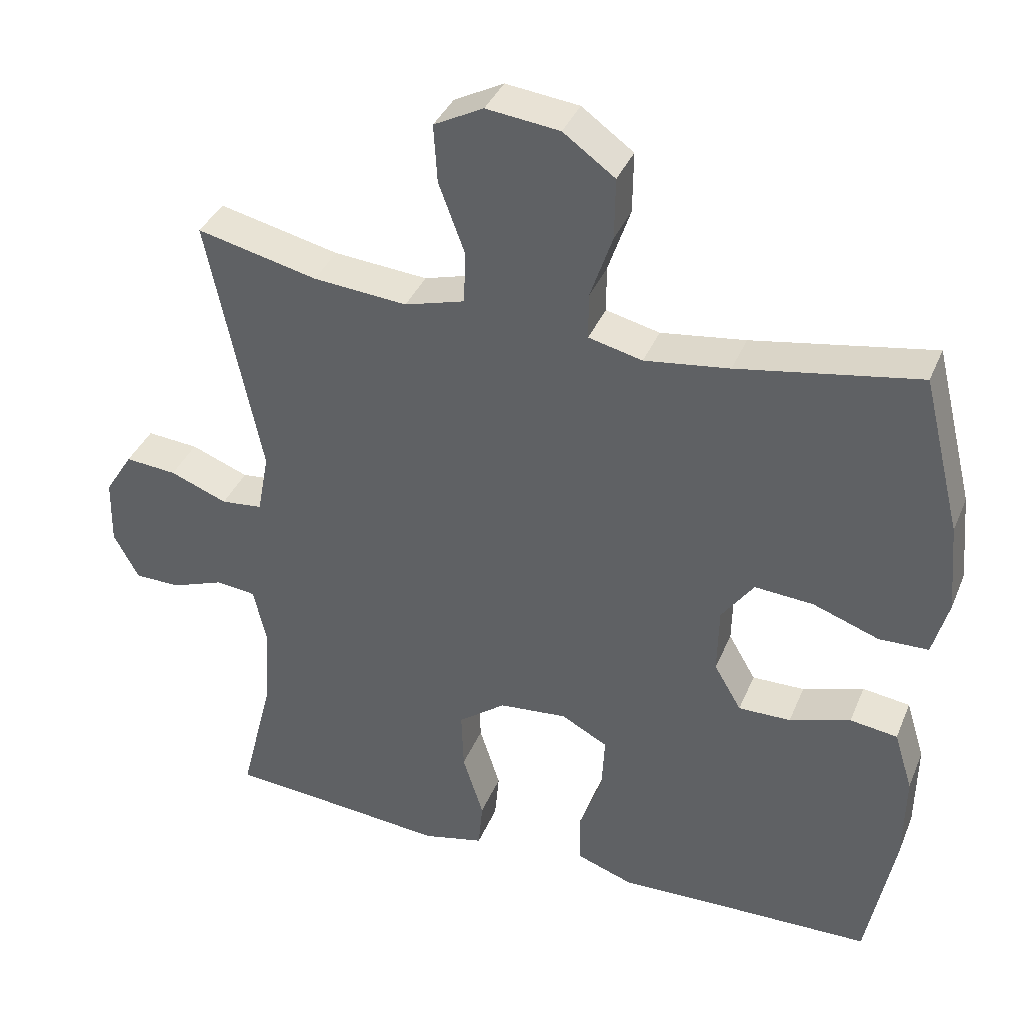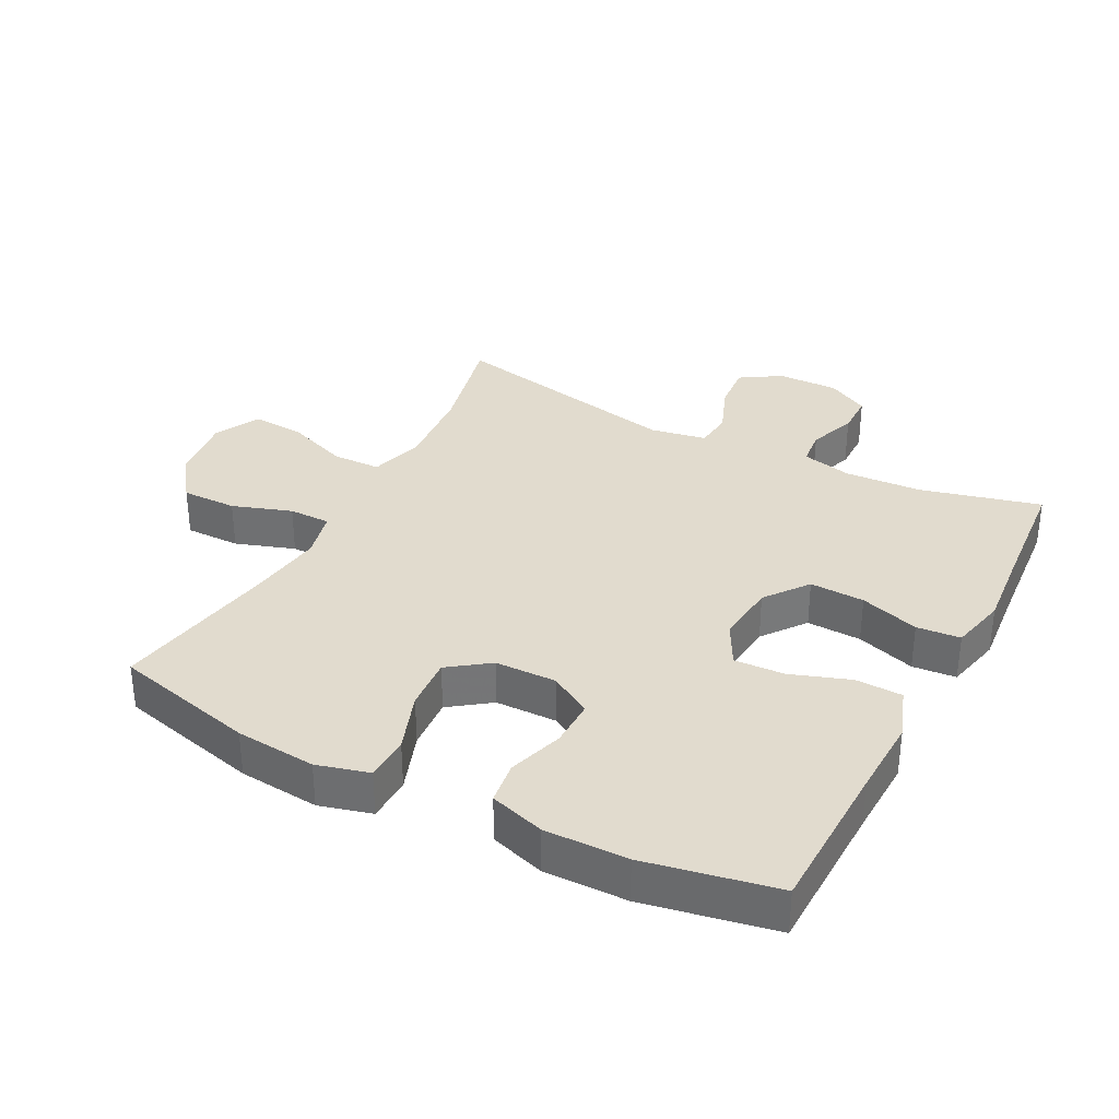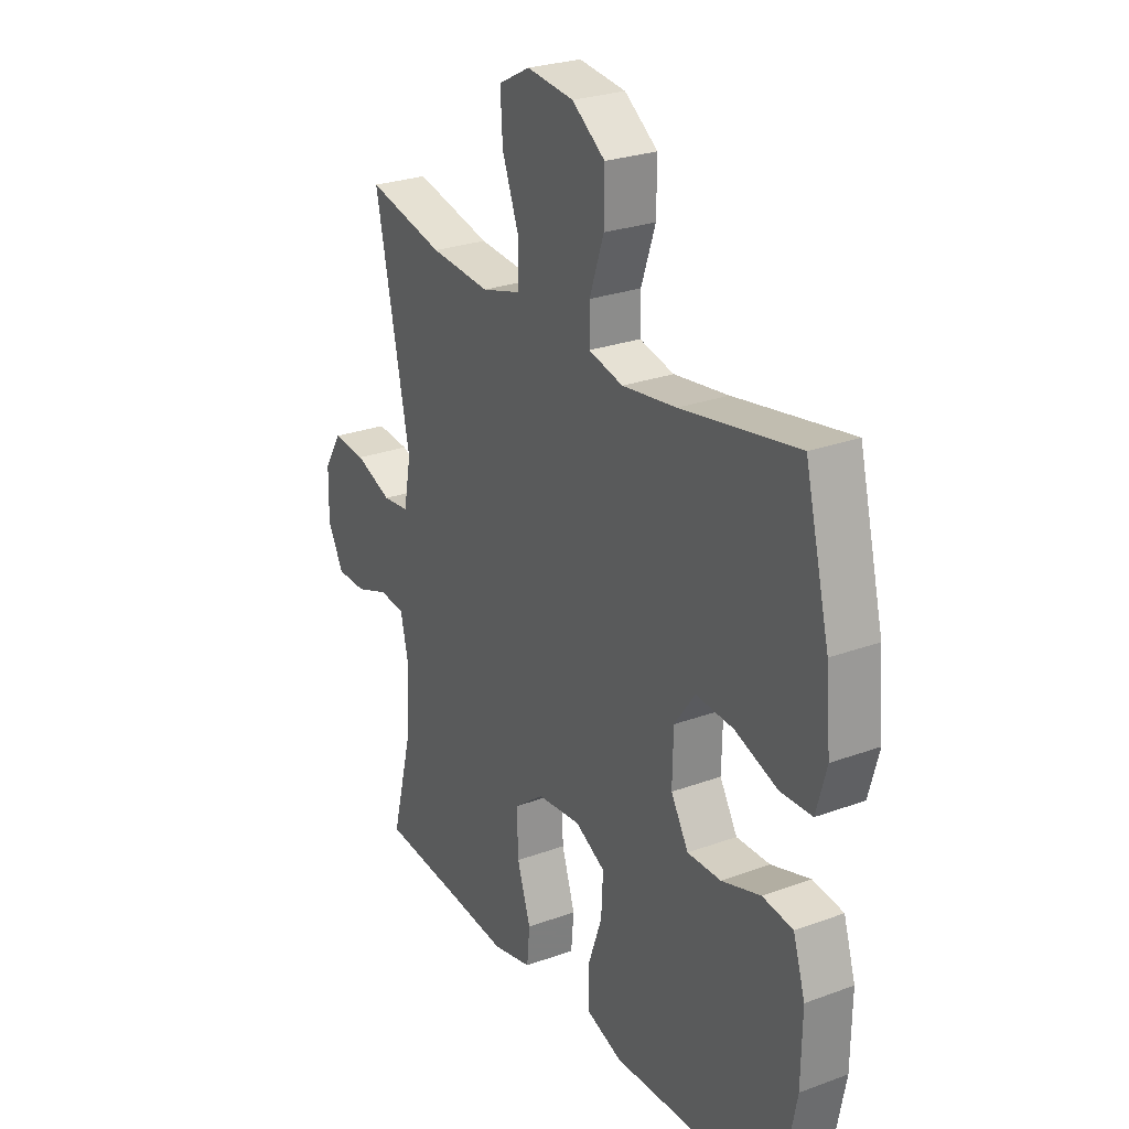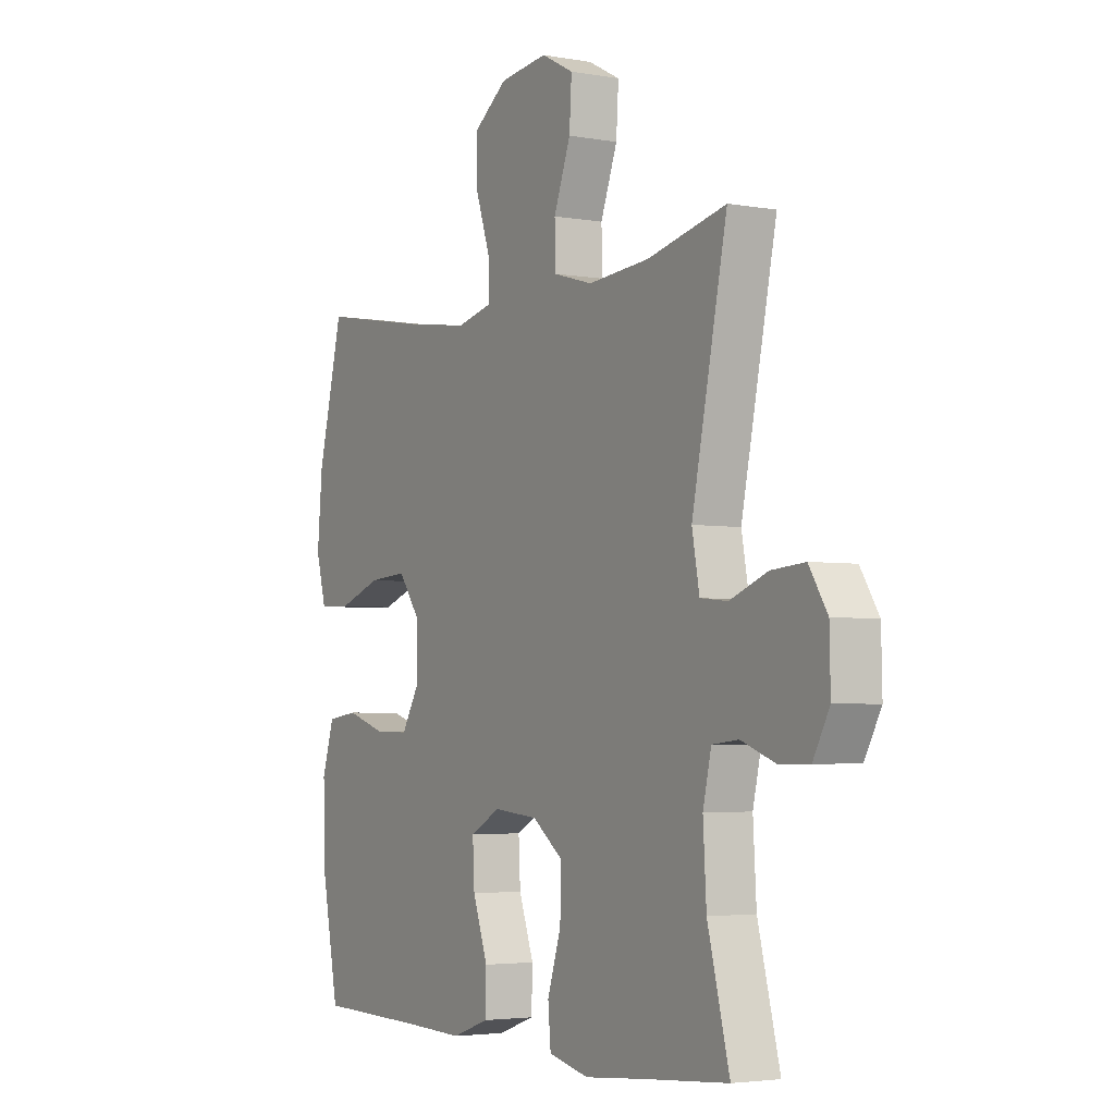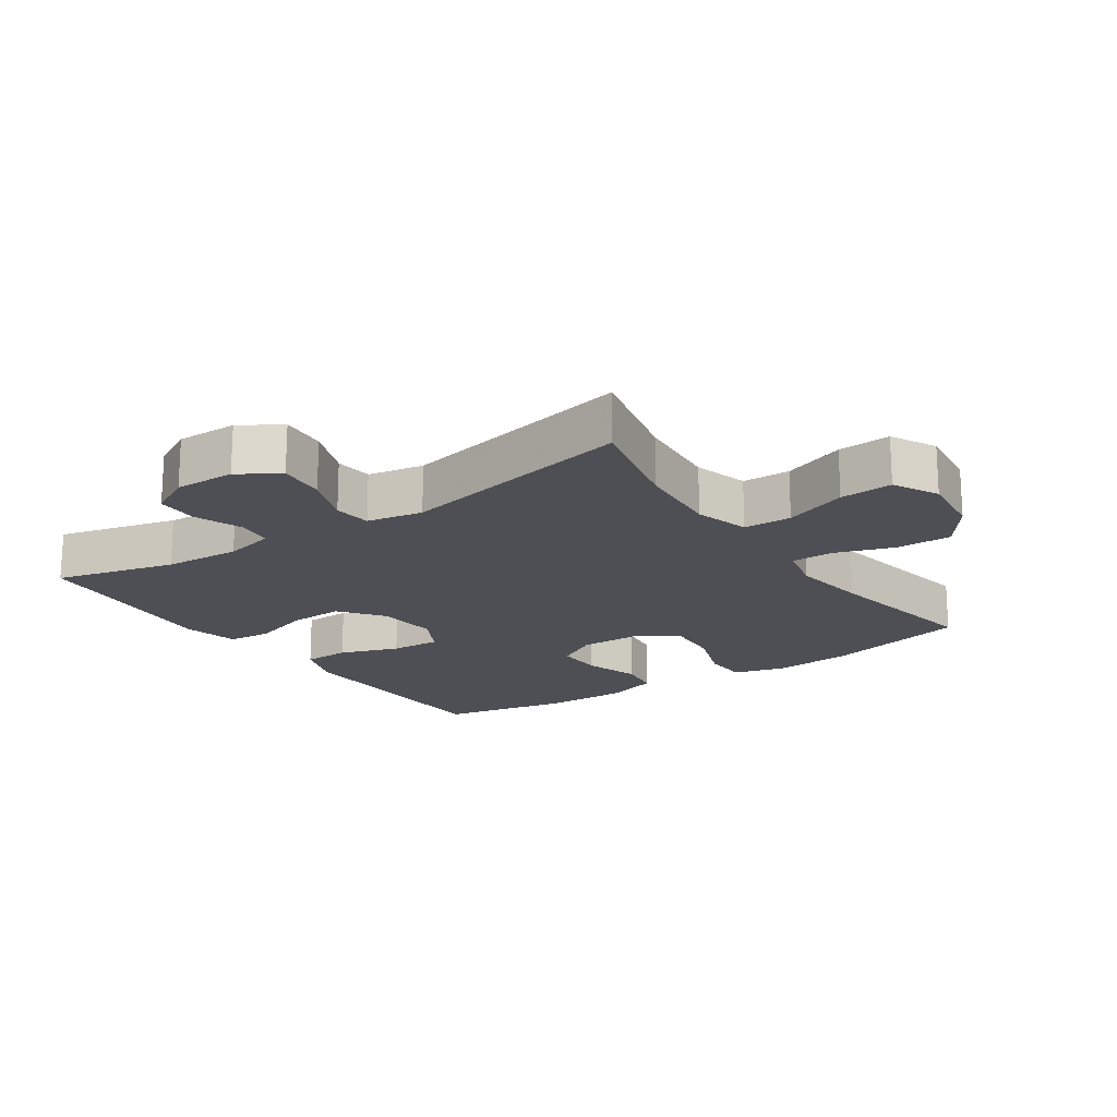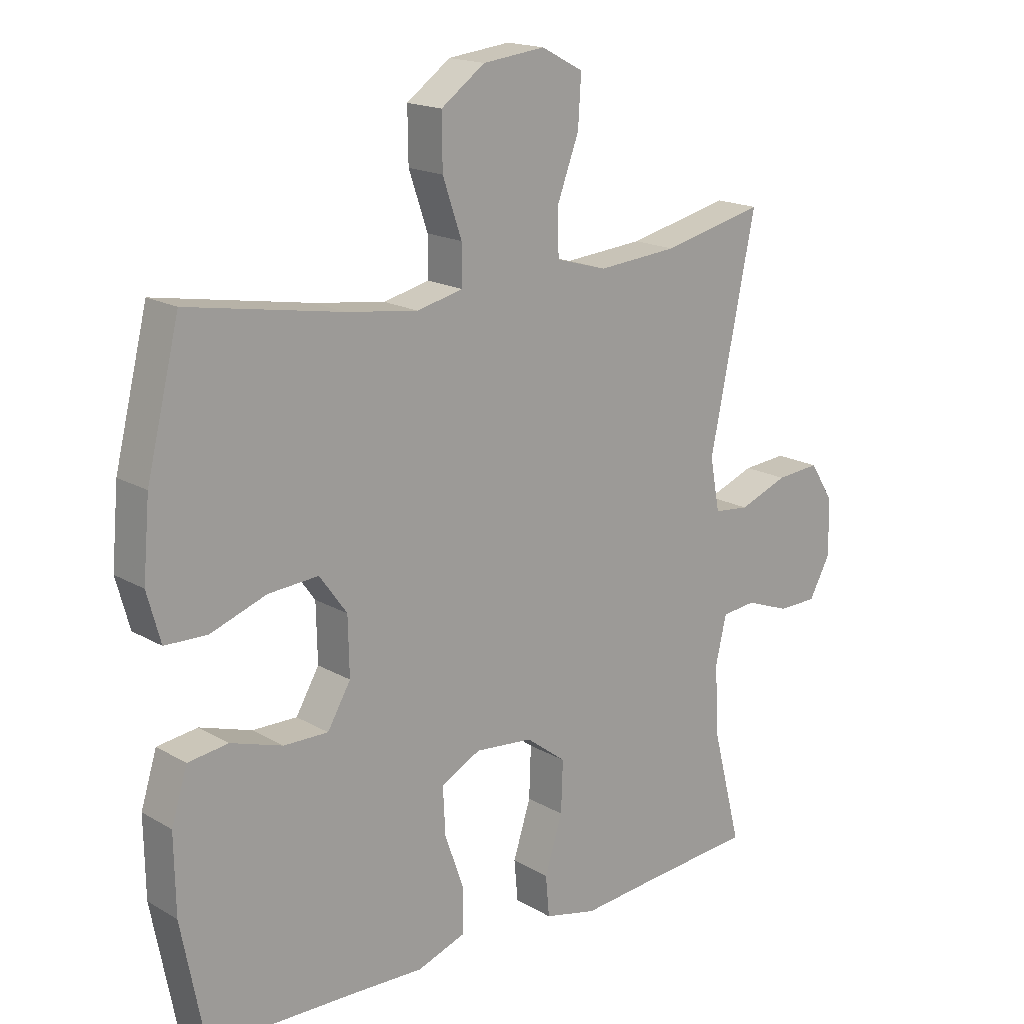
<metadata>
{"format":"obj","ext":"obj","renderer":"f3d","projection":"perspective","resolution":1024,"background":"white","views":[{"elev":37.3,"azim":20.9,"up":"+Z"},{"elev":33.8,"azim":117.6,"up":"+Y"},{"elev":26.4,"azim":59.9,"up":"+Z"},{"elev":-3.6,"azim":-121.0,"up":"+Z"},{"elev":-18.4,"azim":-55.6,"up":"+Y"},{"elev":17.4,"azim":138.8,"up":"+Z"}]}
</metadata>
<code>
v 0.5 0.07 -0.5
v 0.261 0.07 -0.505
v 0.14 0.07 -0.509
v 0.061 0.07 -0.481
v 0.059 0.07 -0.409
v 0.091 0.07 -0.318
v 0.095 0.07 -0.241
v 0.03 0.07 -0.206
v -0.065 0.07 -0.215
v -0.131 0.07 -0.265
v -0.128 0.07 -0.349
v -0.099 0.07 -0.44
v -0.105 0.07 -0.507
v -0.191 0.07 -0.527
v -0.32 0.07 -0.515
v -0.5 0.07 -0.5
v -0.453 0.07 -0.316
v -0.446 0.07 -0.198
v -0.464 0.07 -0.12
v -0.52 0.07 -0.114
v -0.593 0.07 -0.141
v -0.657 0.07 -0.14
v -0.692 0.07 -0.075
v -0.69 0.07 0.018
v -0.651 0.07 0.08
v -0.579 0.07 0.074
v -0.499 0.07 0.043
v -0.441 0.07 0.049
v -0.425 0.07 0.135
v -0.5 0.07 0.5
v -0.332 0.07 0.461
v -0.201 0.07 0.45
v -0.117 0.07 0.474
v -0.115 0.07 0.548
v -0.151 0.07 0.645
v -0.156 0.07 0.726
v -0.087 0.07 0.762
v 0.015 0.07 0.75
v 0.087 0.07 0.698
v 0.086 0.07 0.613
v 0.055 0.07 0.522
v 0.055 0.07 0.458
v 0.13 0.07 0.44
v 0.248 0.07 0.456
v 0.5 0.07 0.5
v 0.554 0.07 0.281
v 0.565 0.07 0.157
v 0.543 0.07 0.077
v 0.474 0.07 0.075
v 0.382 0.07 0.108
v 0.3 0.07 0.114
v 0.255 0.07 0.052
v 0.253 0.07 -0.042
v 0.291 0.07 -0.107
v 0.364 0.07 -0.106
v 0.449 0.07 -0.079
v 0.515 0.07 -0.088
v 0.541 0.07 -0.172
v 0.539 0.07 -0.299
v 0.5 0 -0.5
v 0.261 0 -0.505
v 0.14 0 -0.509
v 0.061 0 -0.481
v 0.059 0 -0.409
v 0.091 0 -0.318
v 0.095 0 -0.241
v 0.03 0 -0.206
v -0.065 0 -0.215
v -0.131 0 -0.265
v -0.128 0 -0.349
v -0.099 0 -0.44
v -0.105 0 -0.507
v -0.191 0 -0.527
v -0.32 0 -0.515
v -0.5 0 -0.5
v -0.453 0 -0.316
v -0.446 0 -0.198
v -0.464 0 -0.12
v -0.52 0 -0.114
v -0.593 0 -0.141
v -0.657 0 -0.14
v -0.692 0 -0.075
v -0.69 0 0.018
v -0.651 0 0.08
v -0.579 0 0.074
v -0.499 0 0.043
v -0.441 0 0.049
v -0.425 0 0.135
v -0.5 0 0.5
v -0.332 0 0.461
v -0.201 0 0.45
v -0.117 0 0.474
v -0.115 0 0.548
v -0.151 0 0.645
v -0.156 0 0.726
v -0.087 0 0.762
v 0.015 0 0.75
v 0.087 0 0.698
v 0.086 0 0.613
v 0.055 0 0.522
v 0.055 0 0.458
v 0.13 0 0.44
v 0.248 0 0.456
v 0.5 0 0.5
v 0.554 0 0.281
v 0.565 0 0.157
v 0.543 0 0.077
v 0.474 0 0.075
v 0.382 0 0.108
v 0.3 0 0.114
v 0.255 0 0.052
v 0.253 0 -0.042
v 0.291 0 -0.107
v 0.364 0 -0.106
v 0.449 0 -0.079
v 0.515 0 -0.088
v 0.541 0 -0.172
v 0.539 0 -0.299
f 58 59 1 2
f 55 56 57 58
f 54 55 58 2
f 53 54 2 3
f 52 53 3 4
f 47 48 49 50
f 47 50 51
f 44 45 46 47
f 43 44 47 51
f 42 43 51 52
f 38 39 40 41
f 38 41 42
f 37 38 42
f 34 35 36 37
f 33 34 37 42
f 32 33 42 52
f 29 30 31
f 28 29 31 32
f 24 25 26 27
f 24 27 28
f 23 24 28
f 20 21 22 23
f 19 20 23 28
f 18 19 28 32
f 15 16 17
f 11 12 13 14
f 10 11 14 15
f 52 4 5 6
f 52 6 7
f 32 52 7 8
f 18 32 8 9
f 10 15 17 18
f 9 10 18
f 61 60 118 117
f 117 116 115 114
f 61 117 114 113
f 62 61 113 112
f 63 62 112 111
f 109 108 107 106
f 110 109 106
f 106 105 104 103
f 110 106 103 102
f 111 110 102 101
f 100 99 98 97
f 101 100 97
f 101 97 96
f 96 95 94 93
f 101 96 93 92
f 111 101 92 91
f 90 89 88
f 91 90 88 87
f 86 85 84 83
f 87 86 83
f 87 83 82
f 82 81 80 79
f 87 82 79 78
f 91 87 78 77
f 76 75 74
f 73 72 71 70
f 74 73 70 69
f 65 64 63 111
f 66 65 111
f 67 66 111 91
f 68 67 91 77
f 77 76 74 69
f 77 69 68
f 1 60 61 2
f 2 61 62 3
f 3 62 63 4
f 4 63 64 5
f 5 64 65 6
f 6 65 66 7
f 7 66 67 8
f 8 67 68 9
f 9 68 69 10
f 10 69 70 11
f 11 70 71 12
f 12 71 72 13
f 13 72 73 14
f 14 73 74 15
f 15 74 75 16
f 16 75 76 17
f 17 76 77 18
f 18 77 78 19
f 19 78 79 20
f 20 79 80 21
f 21 80 81 22
f 22 81 82 23
f 23 82 83 24
f 24 83 84 25
f 25 84 85 26
f 26 85 86 27
f 27 86 87 28
f 28 87 88 29
f 29 88 89 30
f 30 89 90 31
f 31 90 91 32
f 32 91 92 33
f 33 92 93 34
f 34 93 94 35
f 35 94 95 36
f 36 95 96 37
f 37 96 97 38
f 38 97 98 39
f 39 98 99 40
f 40 99 100 41
f 41 100 101 42
f 42 101 102 43
f 43 102 103 44
f 44 103 104 45
f 45 104 105 46
f 46 105 106 47
f 47 106 107 48
f 48 107 108 49
f 49 108 109 50
f 50 109 110 51
f 51 110 111 52
f 52 111 112 53
f 53 112 113 54
f 54 113 114 55
f 55 114 115 56
f 56 115 116 57
f 57 116 117 58
f 58 117 118 59
f 59 118 60 1

</code>
